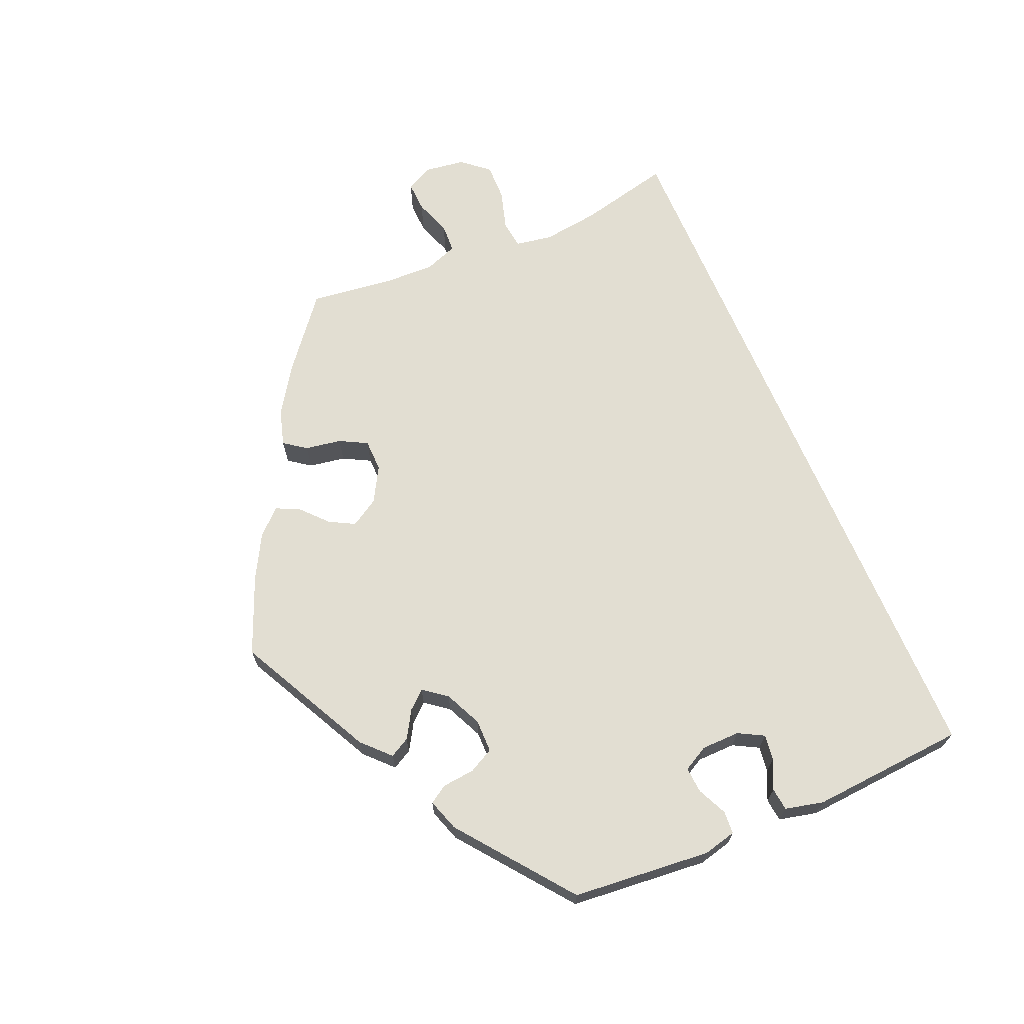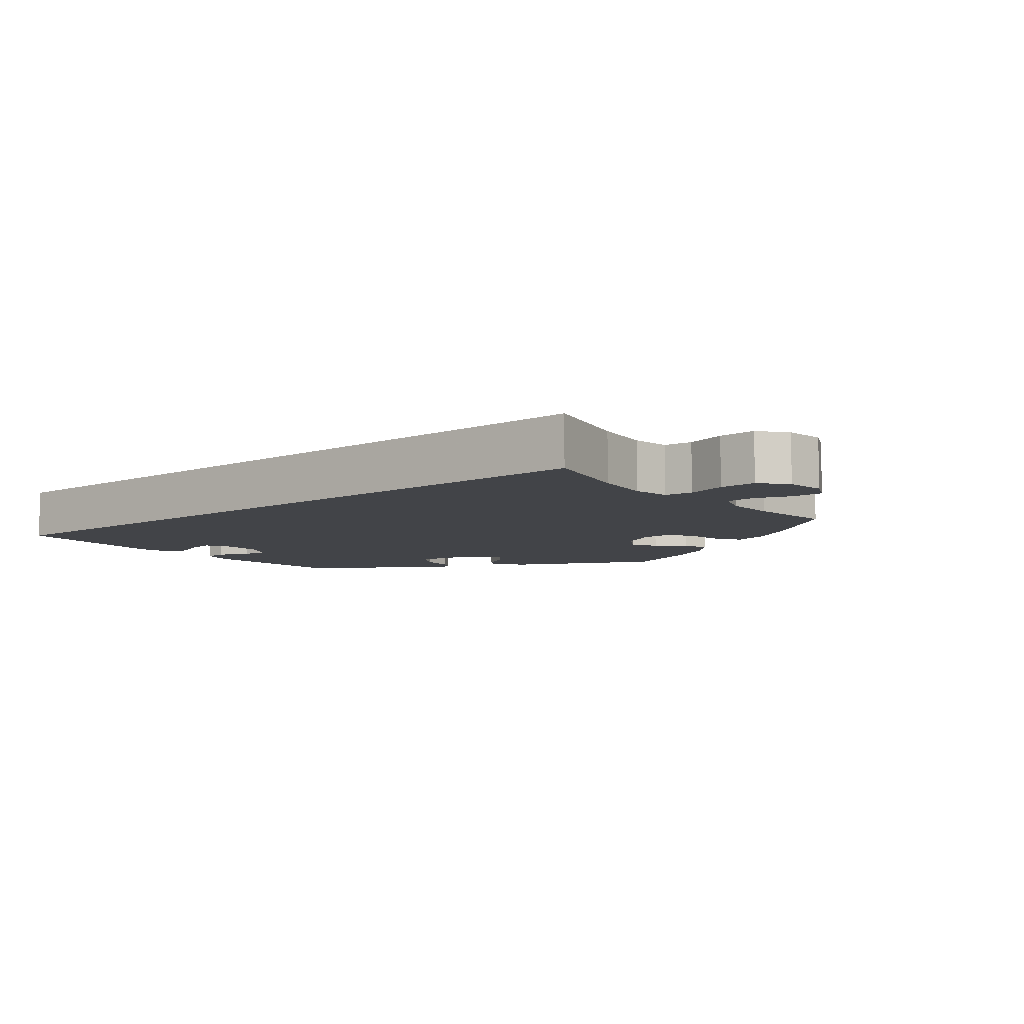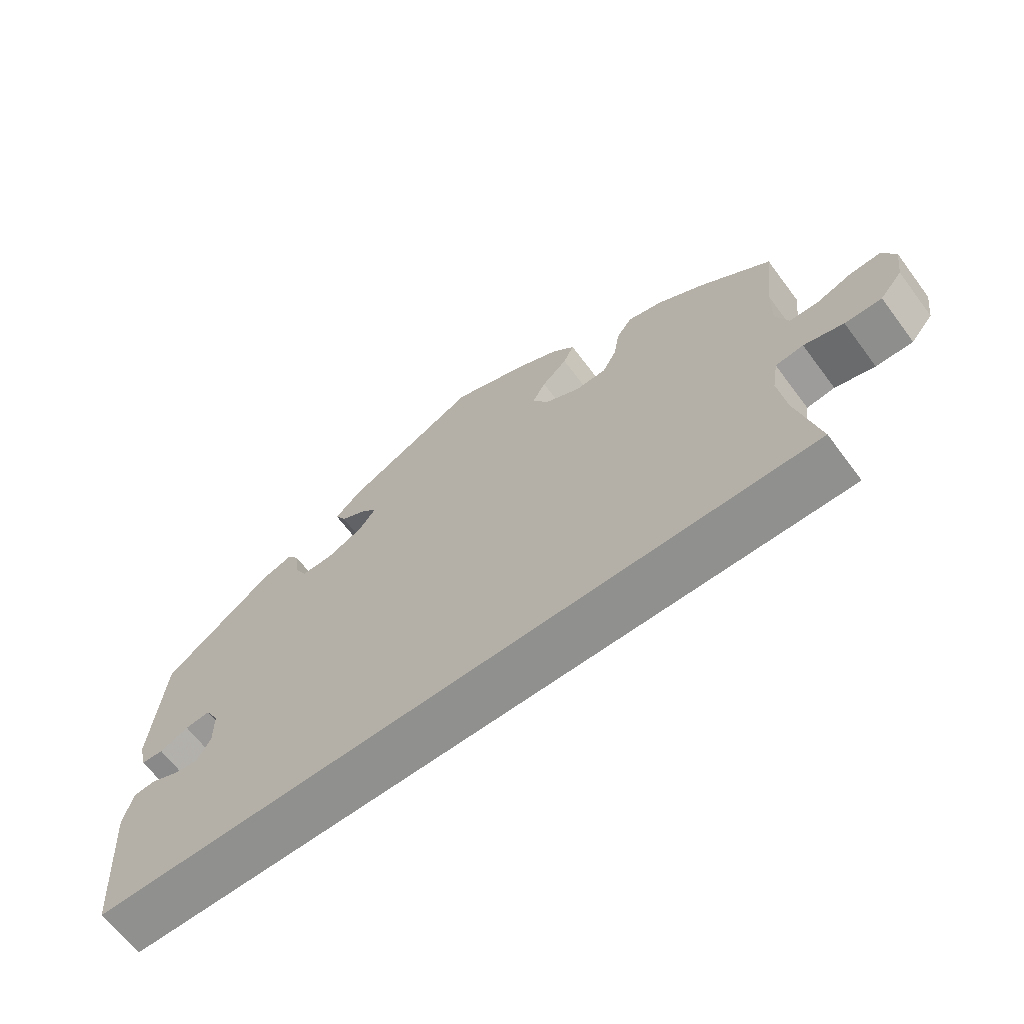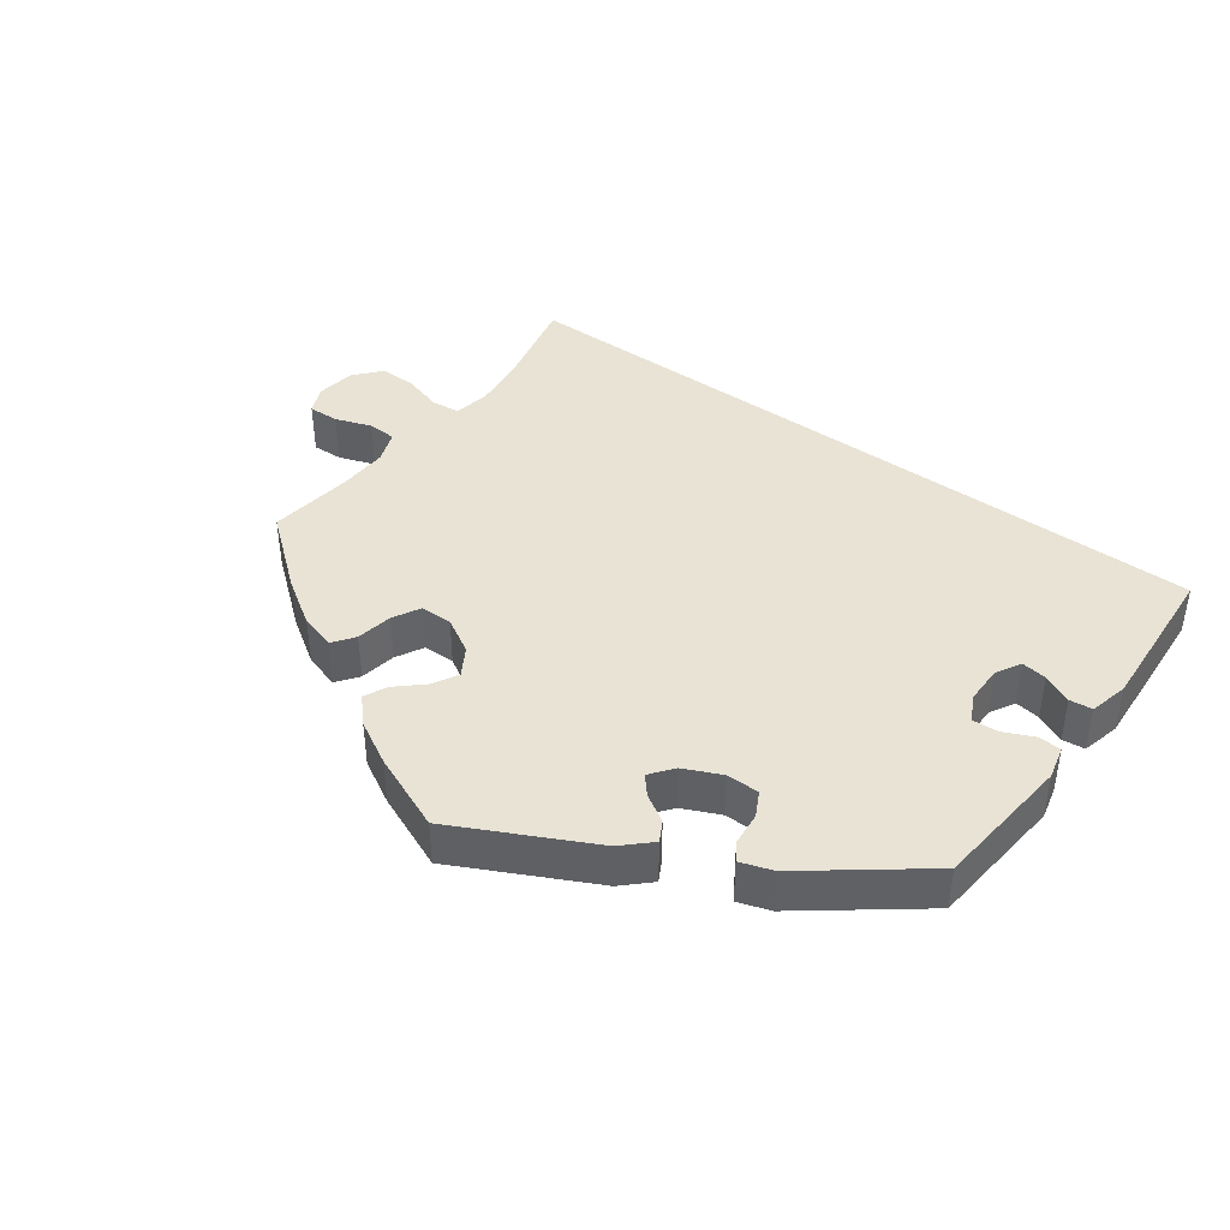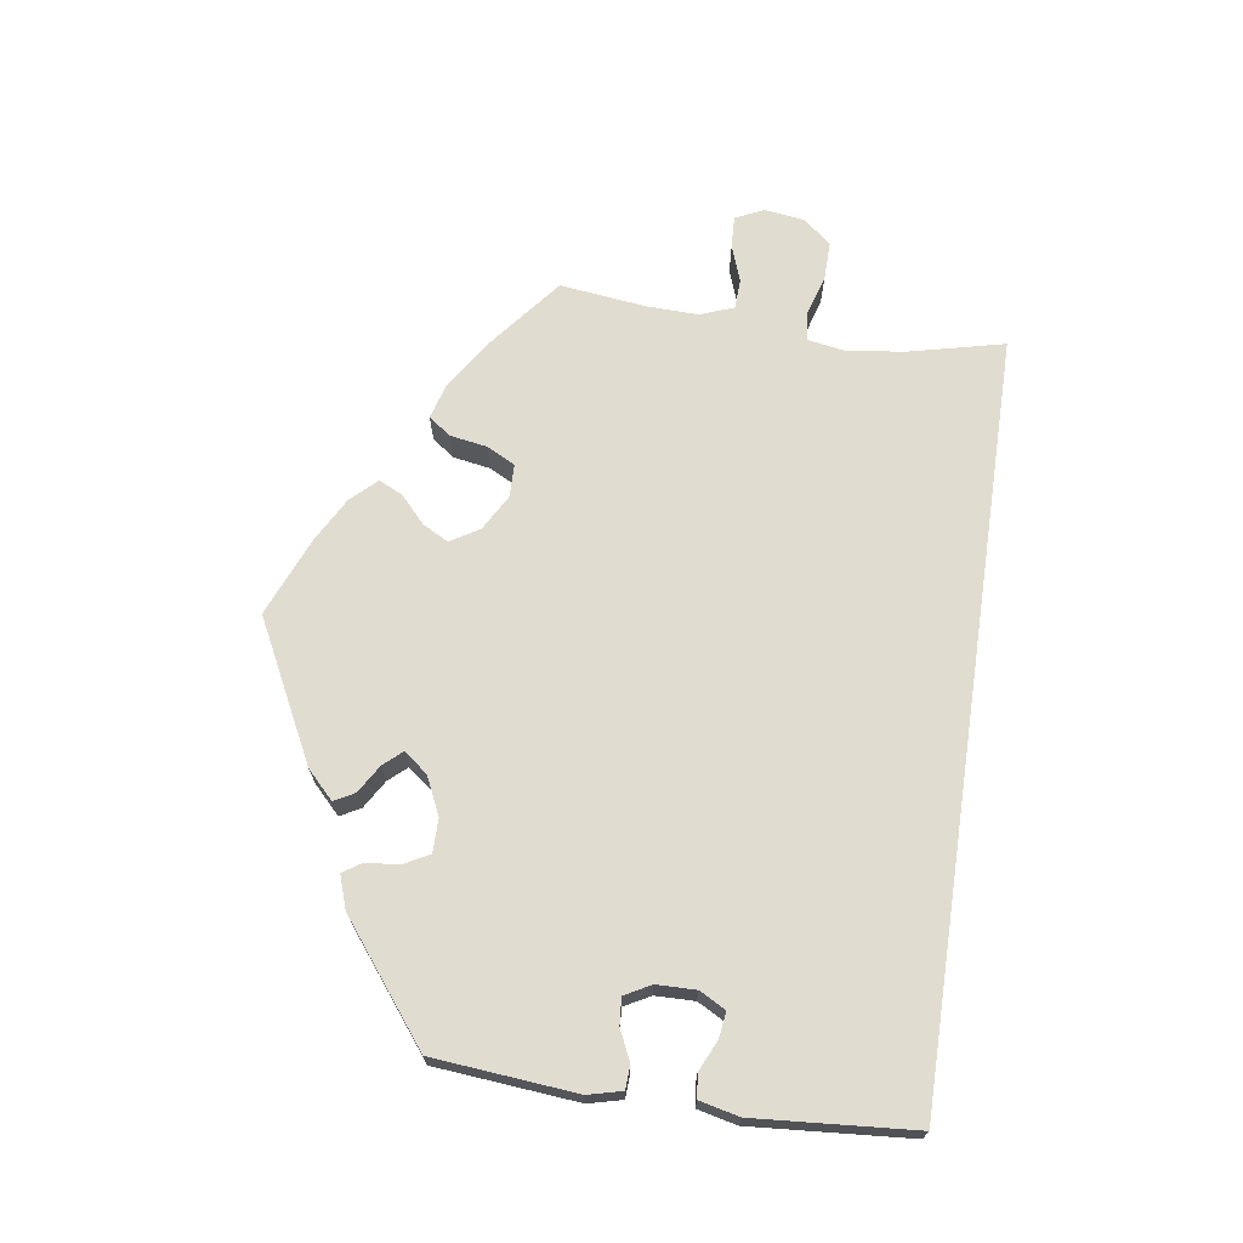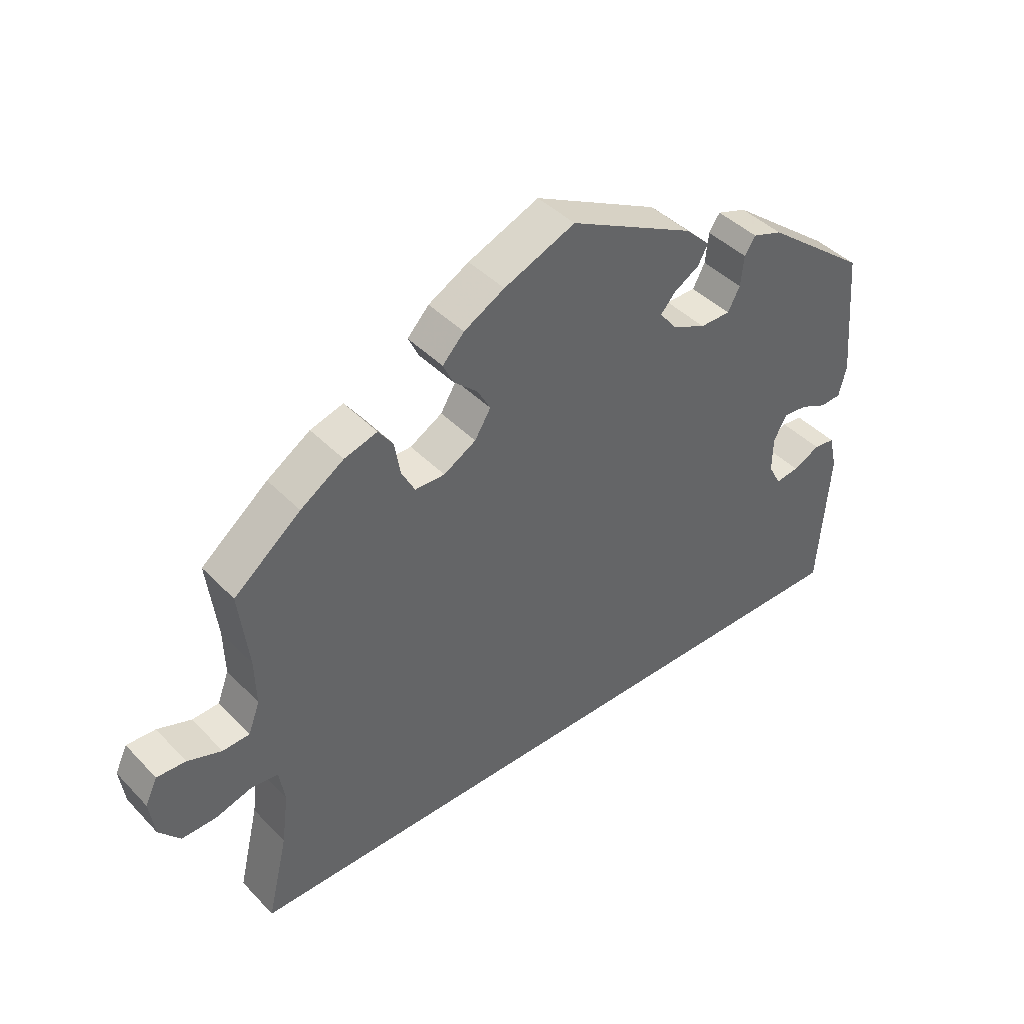
<metadata>
{"format":"obj","ext":"obj","renderer":"f3d","projection":"perspective","resolution":1024,"background":"white","views":[{"elev":67.8,"azim":67.0,"up":"+Y"},{"elev":-7.9,"azim":-140.7,"up":"+Y"},{"elev":-65.5,"azim":-143.2,"up":"+Z"},{"elev":41.2,"azim":36.7,"up":"+Y"},{"elev":69.4,"azim":98.4,"up":"+Y"},{"elev":42.5,"azim":-39.7,"up":"+Z"}]}
</metadata>
<code>
v 0.238 0.07 0.343
v 0.408 0.07 -0.012
v 0.409 0.07 0.044
v -0.161 0.07 0.356
v 0.554 0.07 -0.084
v -0.697 0.07 0.045
v 0.198 0.07 0.519
v 0.465 0.07 -0.044
v -0.538 0.07 0.066
v 0.428 0.07 -0.049
v -0.602 0.07 -0.051
v 0.327 0.07 0.453
v 0.158 0.07 0.402
v -0.522 0.07 0.187
v 0.537 0.07 0.31
v -0.505 0.07 -0.175
v -0.52 0.07 0.114
v -0.58 0.07 0.064
v 0.541 0.07 -0.028
v 0.508 0.07 -0.024
v 0.555 0.07 0.108
v -0.503 0.07 -0.039
v -0.212 0.07 0.327
v 0.286 0.07 0.343
v -0.156 0.07 0.434
v -0.537 0.07 -0.31
v 0.51 0.07 0.058
v -0.537 0.07 0.31
v -0.194 0.07 0.469
v 0.305 0.07 0.379
v -0.633 0.07 0.083
v 0.31 0.07 0.427
v -0.432 0.07 0.394
v -0.689 0.07 -0.013
v 0.374 0.07 0.437
v 0.467 0.07 0.078
v -0.656 0.07 -0.052
v 0.543 0.07 0.06
v -0.289 0.07 0.421
v -0.259 0.07 0.328
v 0.429 0.07 0.081
v -0.136 0.07 0.397
v -0.176 0.07 0.539
v -0.112 0.07 0.574
v 0.184 0.07 0.368
v 0.237 0.07 0.481
v -0.544 0.07 -0.034
v -0.364 0.07 0.438
v -0.678 0.07 0.085
v -0 0.07 0.62
v 0.181 0.07 0.428
v 0.537 0.07 -0.31
v -0.28 0.07 0.368
v -0.312 0.07 0.453
v -0.494 0.07 -0.093
v 0.221 0.07 0.452
v -0.21 0.07 0.503
v 0.238 -0 0.343
v 0.408 -0 -0.012
v 0.409 -0 0.044
v -0.161 -0 0.356
v 0.554 -0 -0.084
v -0.697 -0 0.045
v 0.198 -0 0.519
v 0.465 -0 -0.044
v -0.538 -0 0.066
v 0.428 -0 -0.049
v -0.602 -0 -0.051
v 0.327 -0 0.453
v 0.158 -0 0.402
v -0.522 -0 0.187
v 0.537 -0 0.31
v -0.505 -0 -0.175
v -0.52 -0 0.114
v -0.58 -0 0.064
v 0.541 -0 -0.028
v 0.508 -0 -0.024
v 0.555 -0 0.108
v -0.503 -0 -0.039
v -0.212 -0 0.327
v 0.286 -0 0.343
v -0.156 -0 0.434
v -0.537 -0 -0.31
v 0.51 -0 0.058
v -0.537 -0 0.31
v -0.194 -0 0.469
v 0.305 -0 0.379
v -0.633 -0 0.083
v 0.31 -0 0.427
v -0.432 -0 0.394
v -0.689 -0 -0.013
v 0.374 -0 0.437
v 0.467 -0 0.078
v -0.656 -0 -0.052
v 0.543 -0 0.06
v -0.289 -0 0.421
v -0.259 -0 0.328
v 0.429 -0 0.081
v -0.136 -0 0.397
v -0.176 -0 0.539
v -0.112 -0 0.574
v 0.184 -0 0.368
v 0.237 -0 0.481
v -0.544 -0 -0.034
v -0.364 -0 0.438
v -0.678 -0 0.085
v -0 -0 0.62
v 0.181 -0 0.428
v 0.537 -0 -0.31
v -0.28 -0 0.368
v -0.312 -0 0.453
v -0.494 -0 -0.093
v 0.221 -0 0.452
v -0.21 -0 0.503
f 14 28 33 48
f 17 14 48 54
f 9 17 54 39
f 6 49 31 18
f 6 18 9
f 34 6 9
f 47 11 37 34
f 22 47 34 9
f 5 52 26 16
f 5 16 55
f 8 20 19 5
f 10 8 5
f 10 5 55 22
f 21 38 27 36
f 21 36 41
f 15 21 41
f 35 15 41 3
f 30 32 12 35
f 24 30 35 3
f 7 46 56 51
f 7 51 13
f 50 7 13
f 44 50 13
f 43 44 13 45
f 25 29 57 43
f 42 25 43 45
f 22 9 39 53
f 2 10 22
f 1 24 3 2
f 4 42 45 1
f 23 4 1 2
f 40 23 2 22
f 53 40 22
f 105 90 85 71
f 111 105 71 74
f 96 111 74 66
f 75 88 106 63
f 66 75 63
f 66 63 91
f 91 94 68 104
f 66 91 104 79
f 73 83 109 62
f 112 73 62
f 62 76 77 65
f 62 65 67
f 79 112 62 67
f 93 84 95 78
f 98 93 78
f 98 78 72
f 60 98 72 92
f 92 69 89 87
f 60 92 87 81
f 108 113 103 64
f 70 108 64
f 70 64 107
f 70 107 101
f 102 70 101 100
f 100 114 86 82
f 102 100 82 99
f 110 96 66 79
f 79 67 59
f 59 60 81 58
f 58 102 99 61
f 59 58 61 80
f 79 59 80 97
f 79 97 110
f 33 90 105 48
f 48 105 111 54
f 54 111 96 39
f 39 96 110 53
f 53 110 97 40
f 40 97 80 23
f 23 80 61 4
f 4 61 99 42
f 42 99 82 25
f 25 82 86 29
f 29 86 114 57
f 57 114 100 43
f 43 100 101 44
f 44 101 107 50
f 50 107 64 7
f 7 64 103 46
f 46 103 113 56
f 56 113 108 51
f 51 108 70 13
f 13 70 102 45
f 45 102 58 1
f 1 58 81 24
f 24 81 87 30
f 30 87 89 32
f 32 89 69 12
f 12 69 92 35
f 35 92 72 15
f 15 72 78 21
f 21 78 95 38
f 38 95 84 27
f 27 84 93 36
f 36 93 98 41
f 41 98 60 3
f 3 60 59 2
f 2 59 67 10
f 10 67 65 8
f 8 65 77 20
f 20 77 76 19
f 19 76 62 5
f 5 62 109 52
f 52 109 83 26
f 26 83 73 16
f 16 73 112 55
f 55 112 79 22
f 22 79 104 47
f 47 104 68 11
f 11 68 94 37
f 37 94 91 34
f 34 91 63 6
f 6 63 106 49
f 49 106 88 31
f 31 88 75 18
f 18 75 66 9
f 9 66 74 17
f 17 74 71 14
f 14 71 85 28
f 28 85 90 33

</code>
